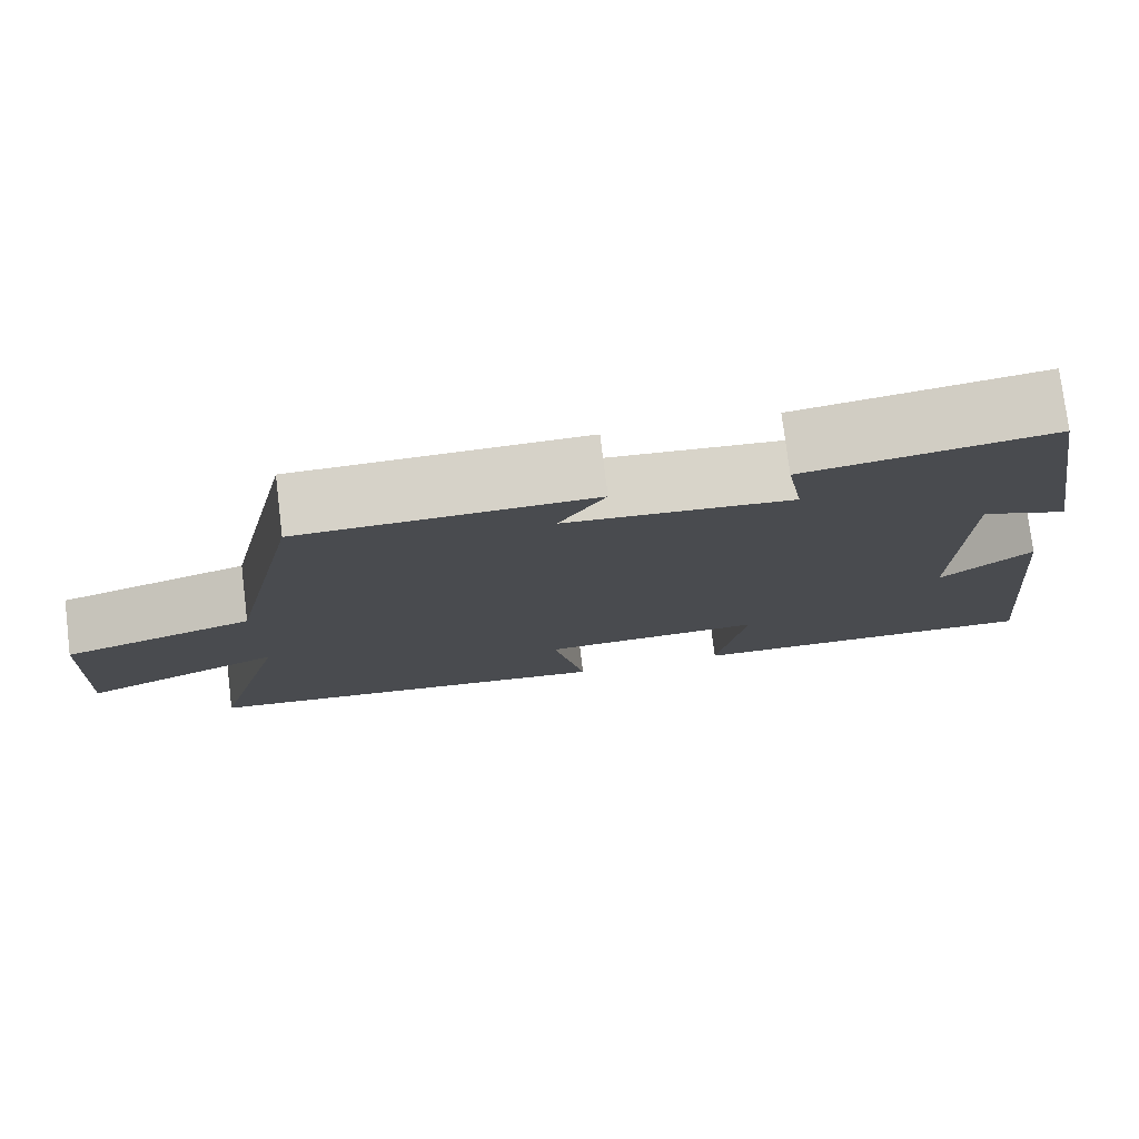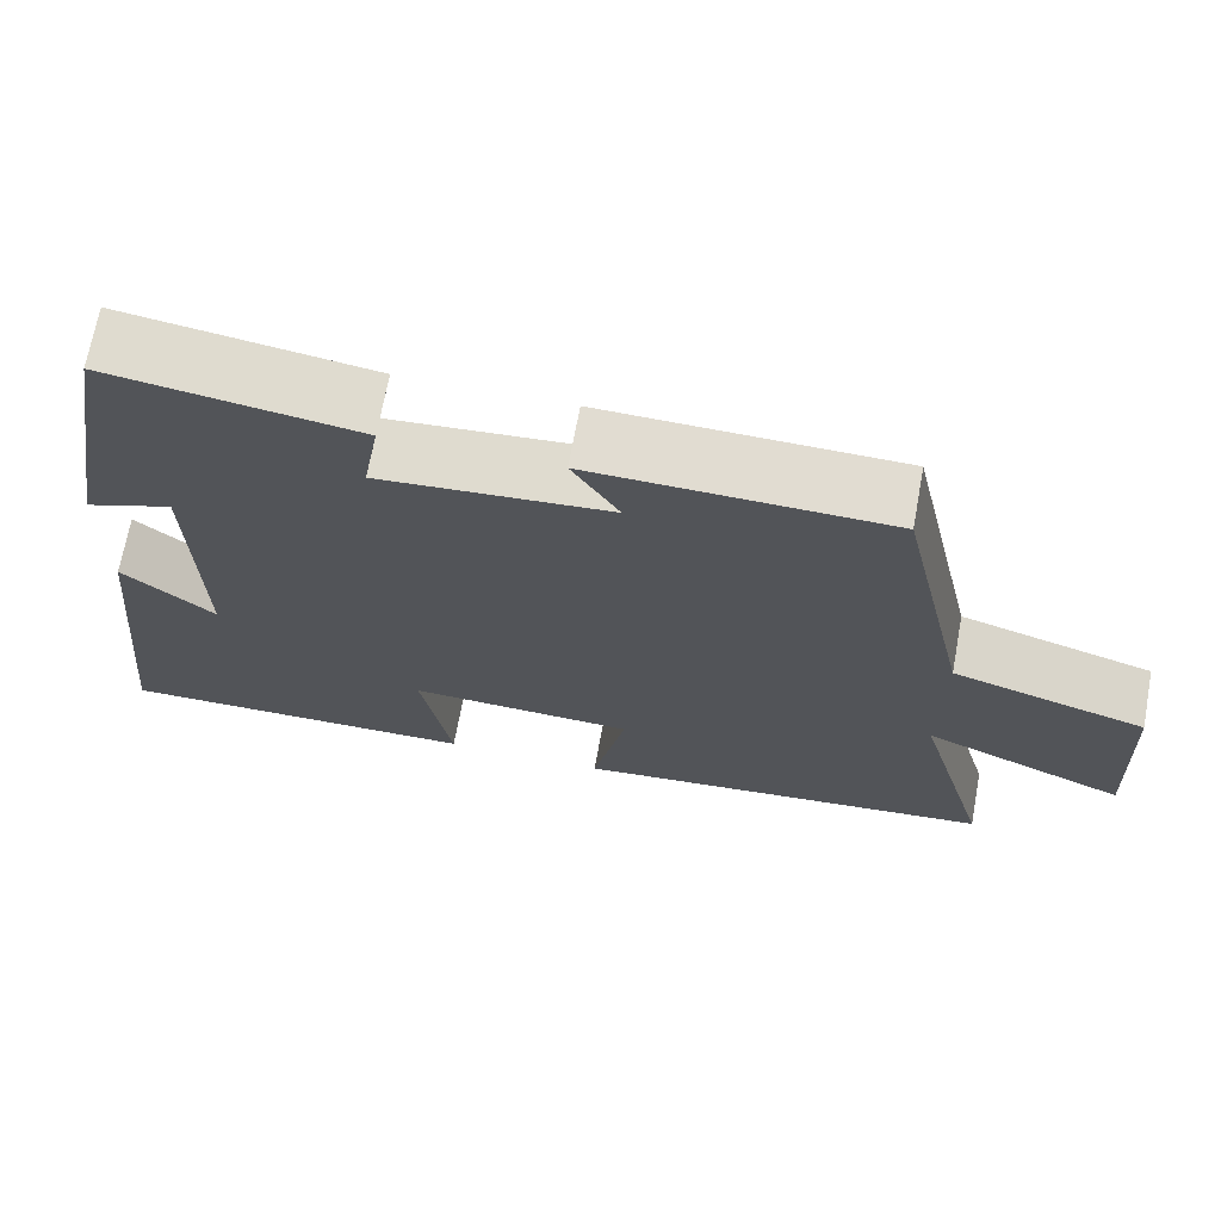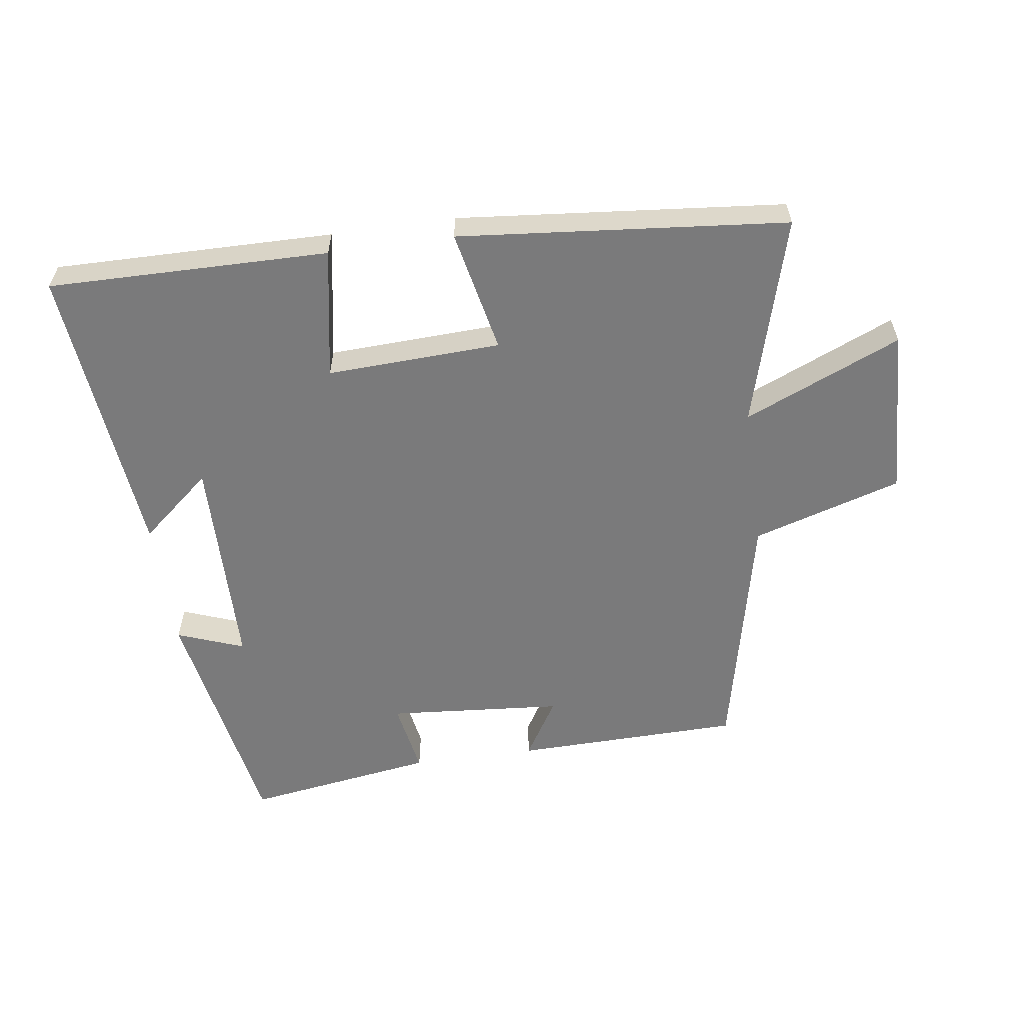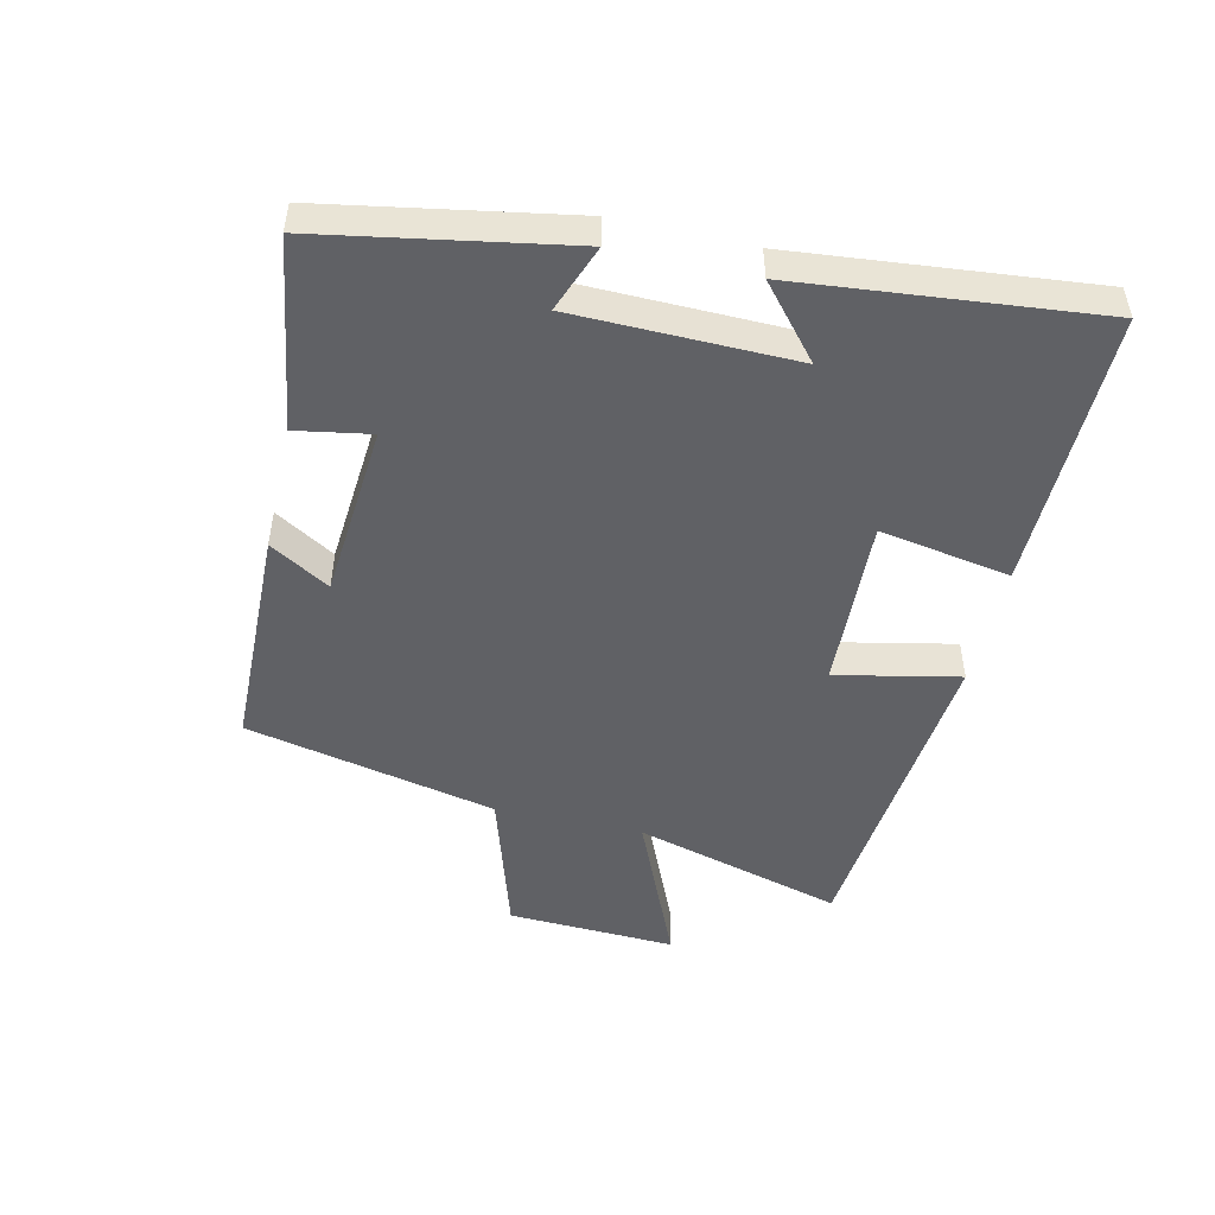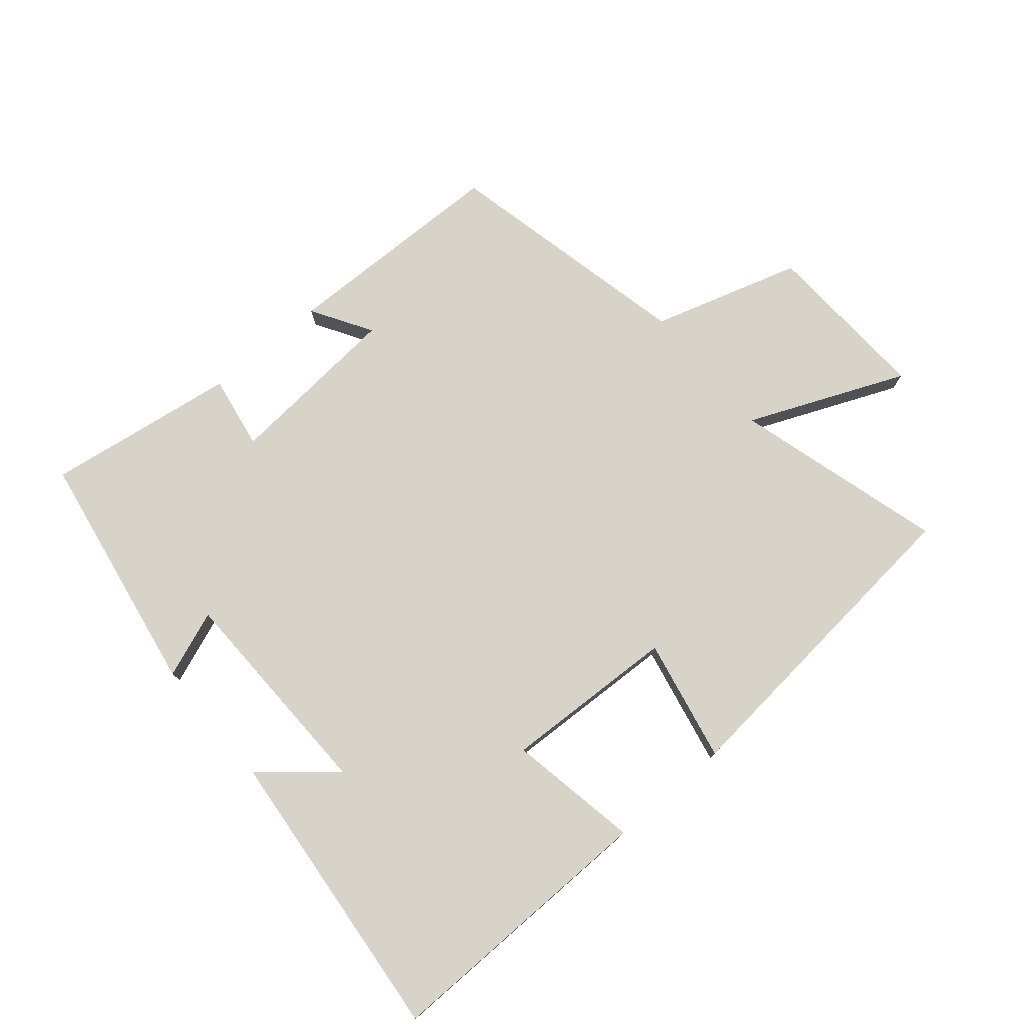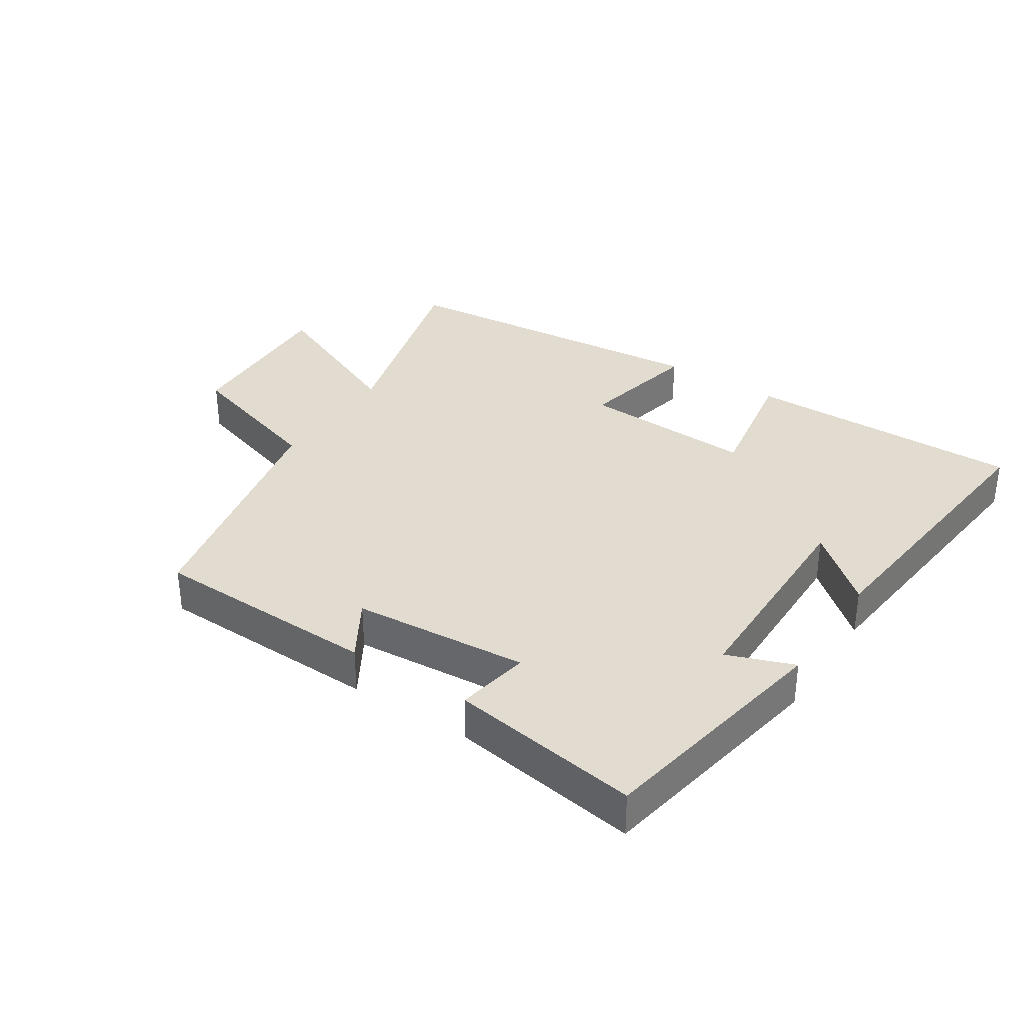
<metadata>
{"format":"obj","ext":"obj","renderer":"f3d","projection":"perspective","resolution":1024,"background":"white","views":[{"elev":77.0,"azim":-7.0,"up":"+Z"},{"elev":69.3,"azim":-169.6,"up":"+Z"},{"elev":-58.1,"azim":-172.0,"up":"+Y"},{"elev":-48.7,"azim":77.1,"up":"+Y"},{"elev":76.8,"azim":139.6,"up":"+Y"},{"elev":34.2,"azim":33.4,"up":"+Y"}]}
</metadata>
<code>
v -0.414 0.07 0.492
v -0.061 0.07 0.5
v -0.117 0.07 0.407
v 0.157 0.07 0.385
v 0.137 0.07 0.5
v 0.433 0.07 0.545
v 0.5 0.07 0.165
v 0.396 0.07 0.204
v 0.39 0.07 -0.136
v 0.5 0.07 -0.043
v 0.546 0.07 -0.505
v 0.111 0.07 -0.5
v 0.147 0.07 -0.297
v -0.123 0.07 -0.309
v -0.083 0.07 -0.5
v -0.591 0.07 -0.452
v -0.5 0.07 -0.126
v -0.743 0.07 -0.231
v -0.731 0.07 0.031
v -0.5 0.07 0.102
v -0.414 0 0.492
v -0.061 0 0.5
v -0.117 0 0.407
v 0.157 0 0.385
v 0.137 0 0.5
v 0.433 0 0.545
v 0.5 0 0.165
v 0.396 0 0.204
v 0.39 0 -0.136
v 0.5 0 -0.043
v 0.546 0 -0.505
v 0.111 0 -0.5
v 0.147 0 -0.297
v -0.123 0 -0.309
v -0.083 0 -0.5
v -0.591 0 -0.452
v -0.5 0 -0.126
v -0.743 0 -0.231
v -0.731 0 0.031
v -0.5 0 0.102
f 17 18 19 20
f 17 20 1 2
f 14 15 16 17
f 13 14 17
f 11 12 13
f 9 10 11
f 9 11 13
f 8 9 13 17
f 4 5 6 7
f 3 4 7 8
f 17 2 3
f 3 8 17
f 40 39 38 37
f 22 21 40 37
f 37 36 35 34
f 37 34 33
f 33 32 31
f 31 30 29
f 33 31 29
f 37 33 29 28
f 27 26 25 24
f 28 27 24 23
f 23 22 37
f 37 28 23
f 1 21 22 2
f 2 22 23 3
f 3 23 24 4
f 4 24 25 5
f 5 25 26 6
f 6 26 27 7
f 7 27 28 8
f 8 28 29 9
f 9 29 30 10
f 10 30 31 11
f 11 31 32 12
f 12 32 33 13
f 13 33 34 14
f 14 34 35 15
f 15 35 36 16
f 16 36 37 17
f 17 37 38 18
f 18 38 39 19
f 19 39 40 20
f 20 40 21 1

</code>
